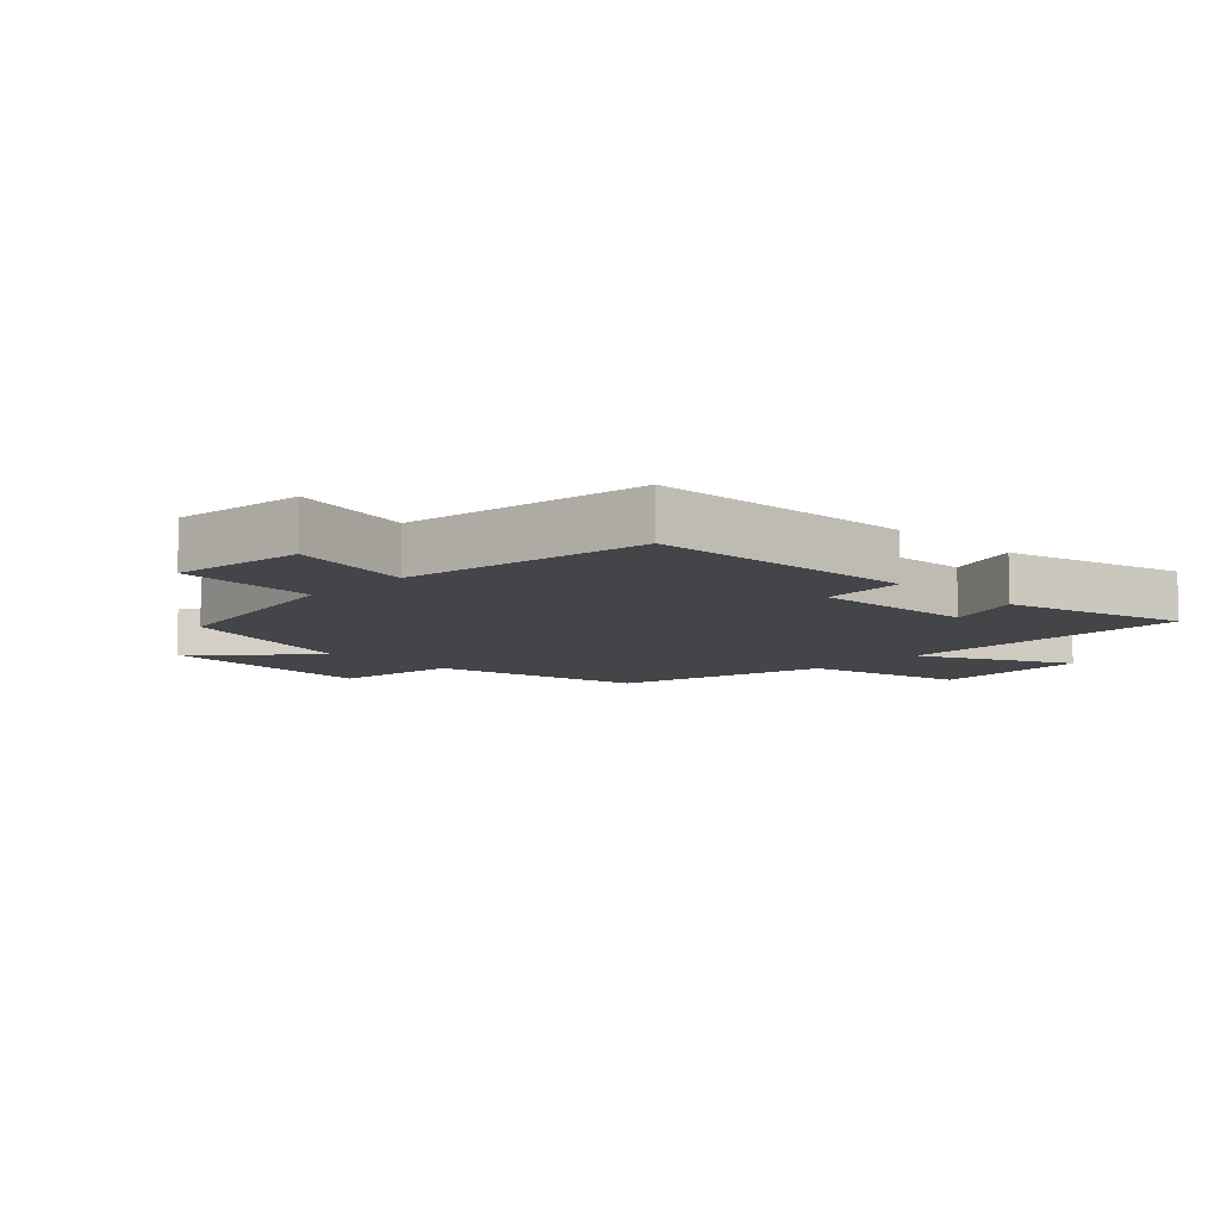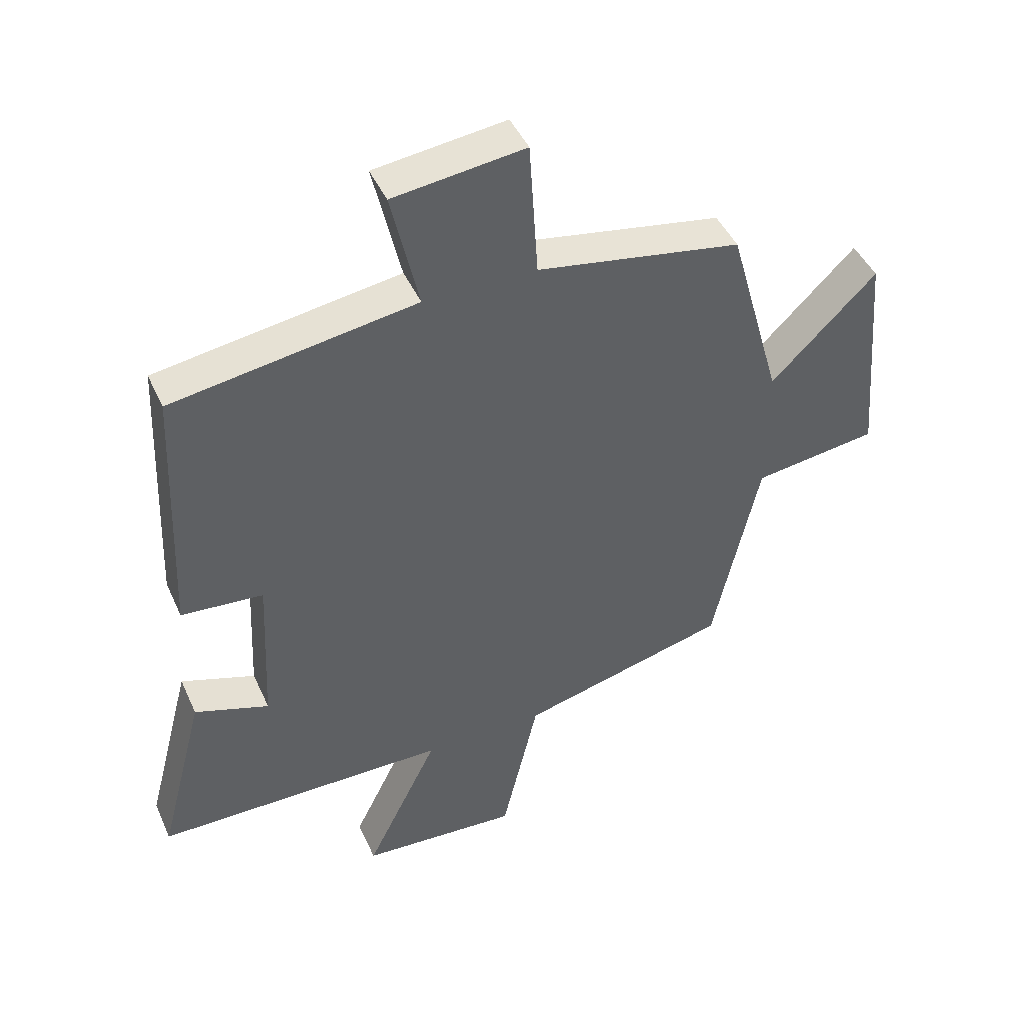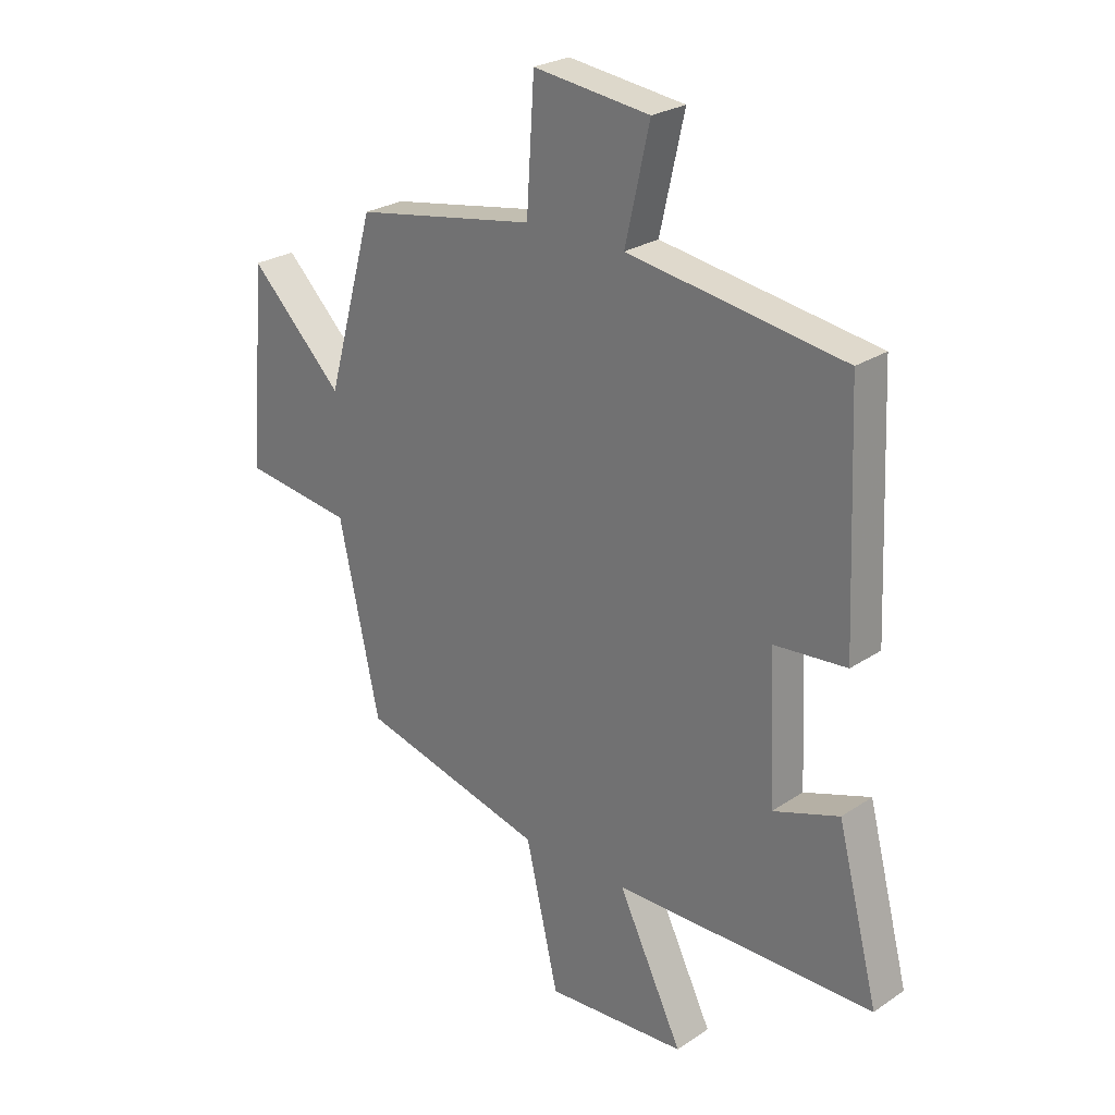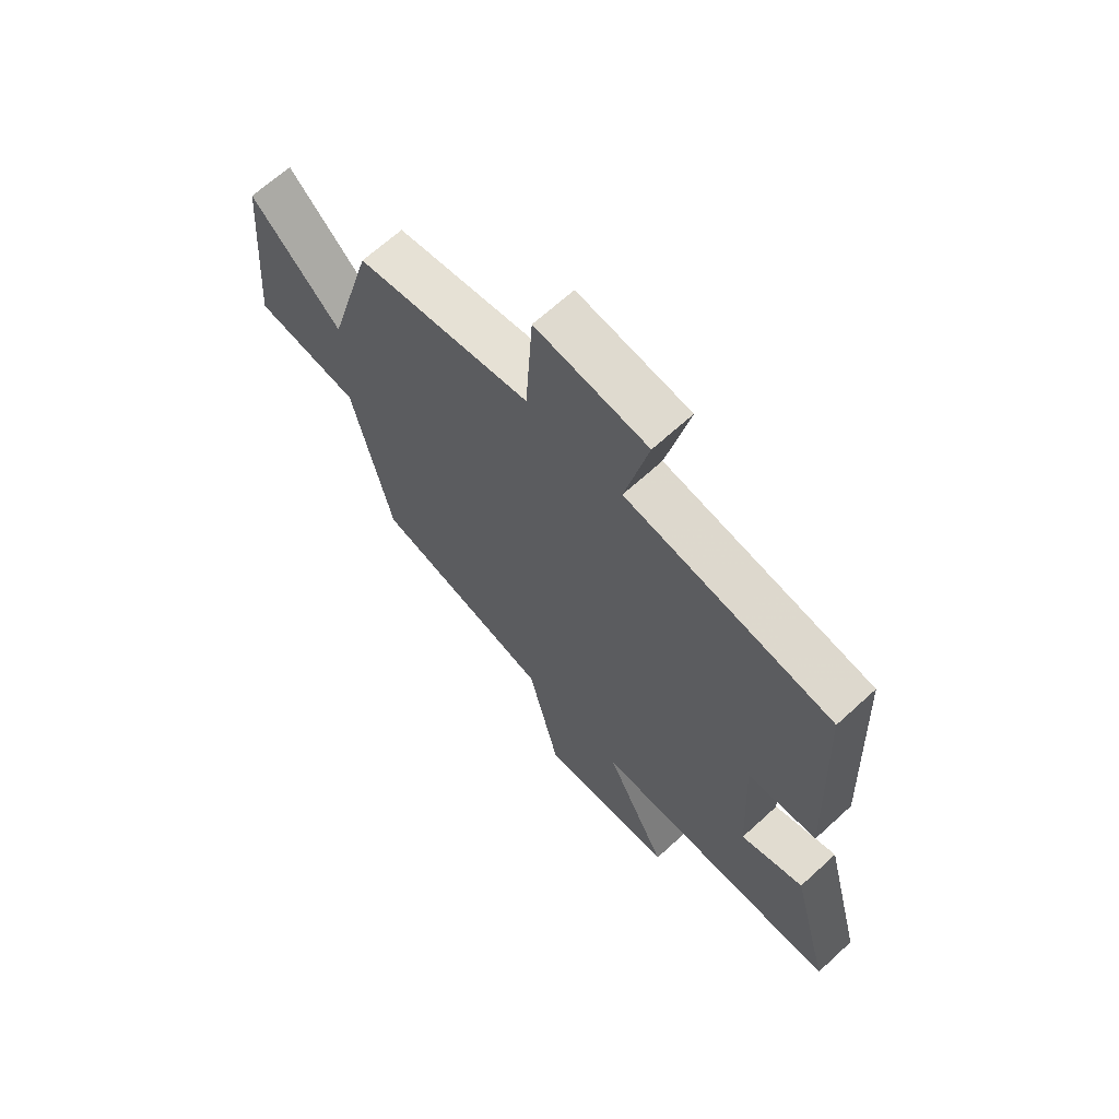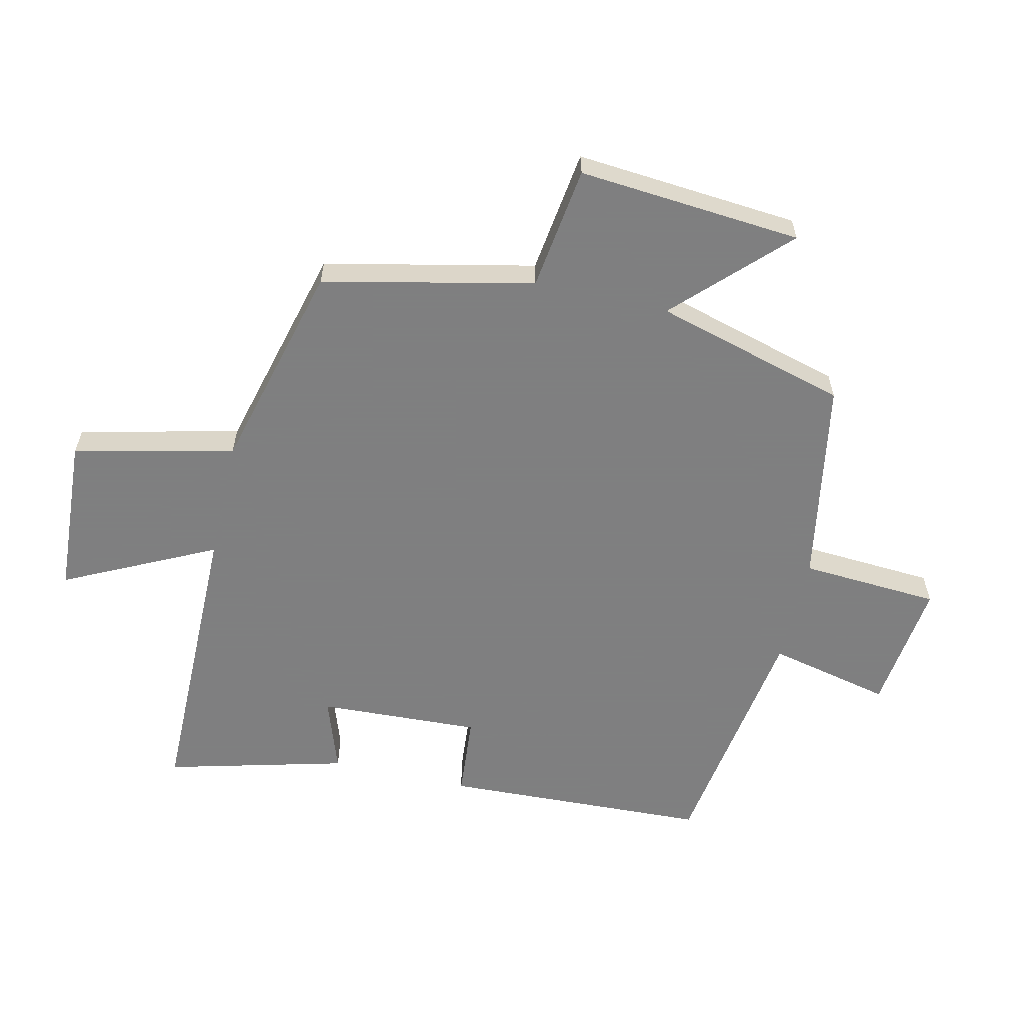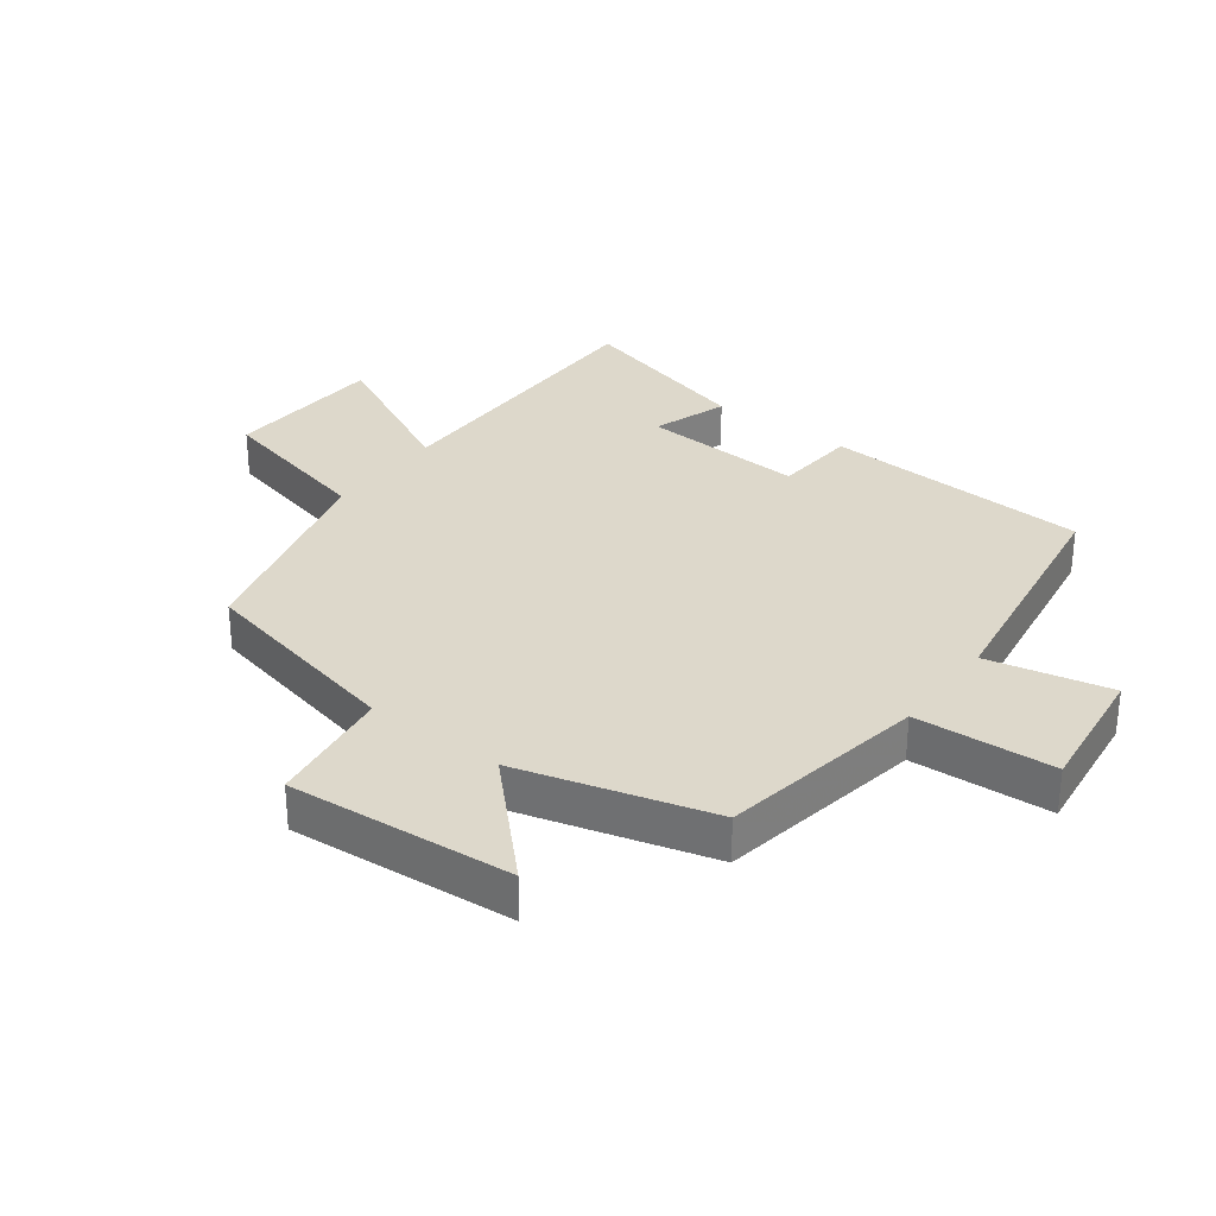
<metadata>
{"format":"obj","ext":"obj","renderer":"f3d","projection":"perspective","resolution":1024,"background":"white","views":[{"elev":-9.1,"azim":45.7,"up":"+Y"},{"elev":45.2,"azim":156.7,"up":"+Z"},{"elev":25.6,"azim":43.2,"up":"+Z"},{"elev":66.3,"azim":47.4,"up":"+Z"},{"elev":-59.9,"azim":-102.9,"up":"+Y"},{"elev":31.5,"azim":-53.0,"up":"+Y"}]}
</metadata>
<code>
v -0.414 0.07 0.443
v -0.087 0.07 0.5
v -0.073 0.07 0.721
v 0.137 0.07 0.695
v 0.093 0.07 0.5
v 0.482 0.07 0.44
v 0.5 0.07 0.017
v 0.369 0.07 0.006
v 0.381 0.07 -0.252
v 0.5 0.07 -0.211
v 0.574 0.07 -0.497
v 0.104 0.07 -0.5
v 0.221 0.07 -0.739
v -0.033 0.07 -0.755
v -0.092 0.07 -0.5
v -0.427 0.07 -0.413
v -0.5 0.07 -0.079
v -0.698 0.07 -0.052
v -0.668 0.07 0.304
v -0.5 0.07 0.137
v -0.414 0 0.443
v -0.087 0 0.5
v -0.073 0 0.721
v 0.137 0 0.695
v 0.093 0 0.5
v 0.482 0 0.44
v 0.5 0 0.017
v 0.369 0 0.006
v 0.381 0 -0.252
v 0.5 0 -0.211
v 0.574 0 -0.497
v 0.104 0 -0.5
v 0.221 0 -0.739
v -0.033 0 -0.755
v -0.092 0 -0.5
v -0.427 0 -0.413
v -0.5 0 -0.079
v -0.698 0 -0.052
v -0.668 0 0.304
v -0.5 0 0.137
f 17 18 19 20
f 15 16 17 20
f 15 20 1 2
f 12 13 14 15
f 9 10 11 12
f 8 9 12 15
f 5 6 7 8
f 5 8 15 2
f 2 3 4 5
f 40 39 38 37
f 40 37 36 35
f 22 21 40 35
f 35 34 33 32
f 32 31 30 29
f 35 32 29 28
f 28 27 26 25
f 22 35 28 25
f 25 24 23 22
f 1 21 22 2
f 2 22 23 3
f 3 23 24 4
f 4 24 25 5
f 5 25 26 6
f 6 26 27 7
f 7 27 28 8
f 8 28 29 9
f 9 29 30 10
f 10 30 31 11
f 11 31 32 12
f 12 32 33 13
f 13 33 34 14
f 14 34 35 15
f 15 35 36 16
f 16 36 37 17
f 17 37 38 18
f 18 38 39 19
f 19 39 40 20
f 20 40 21 1

</code>
